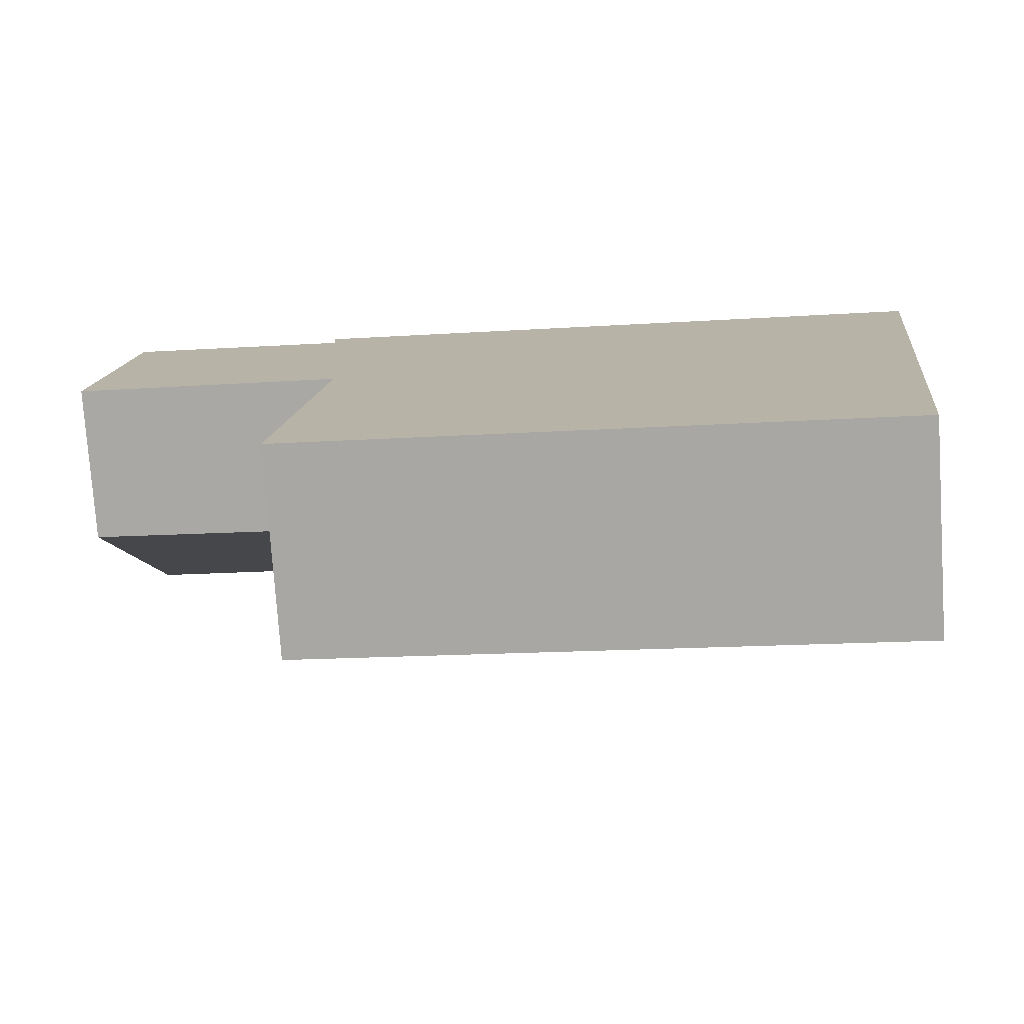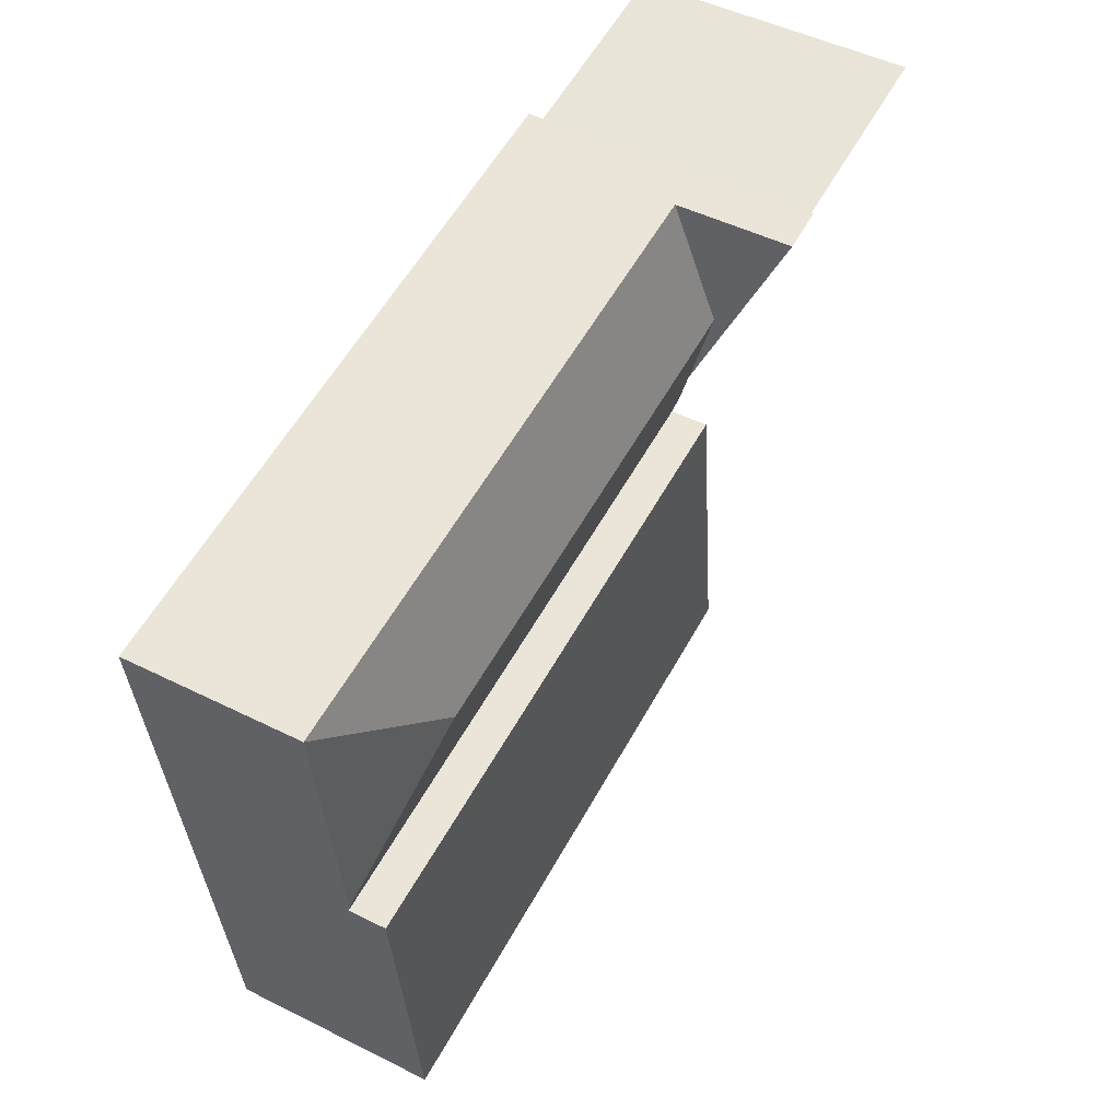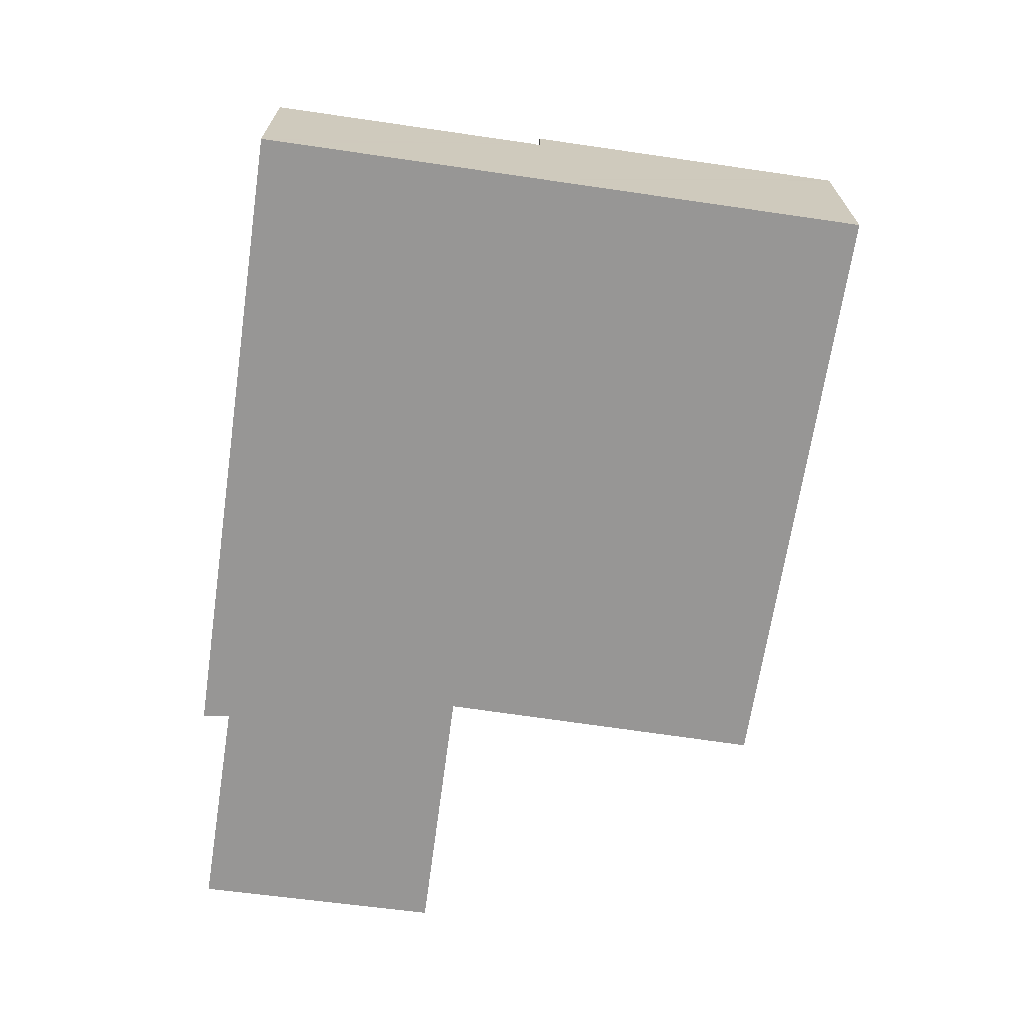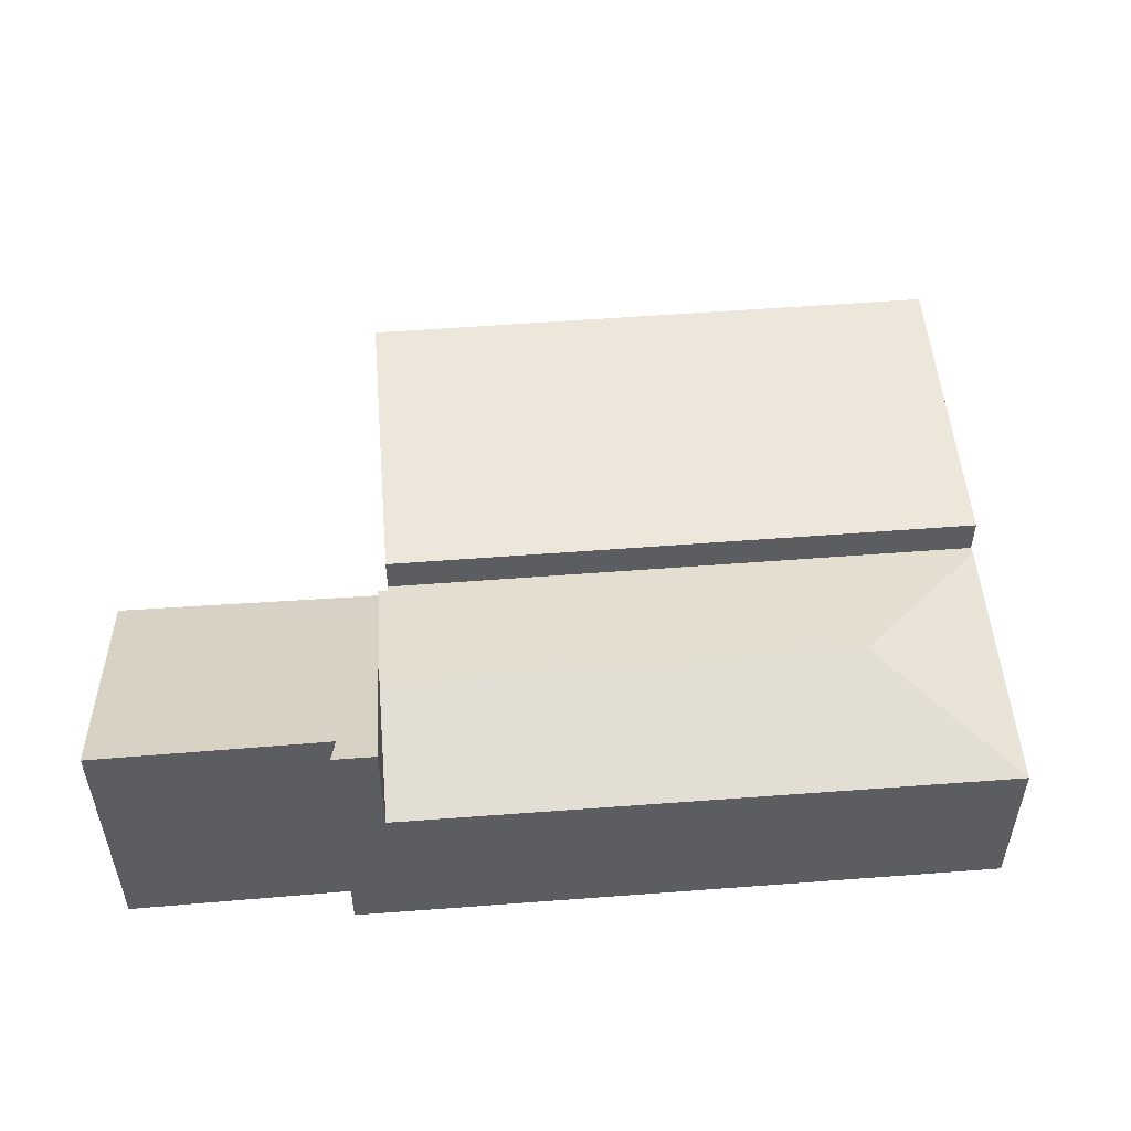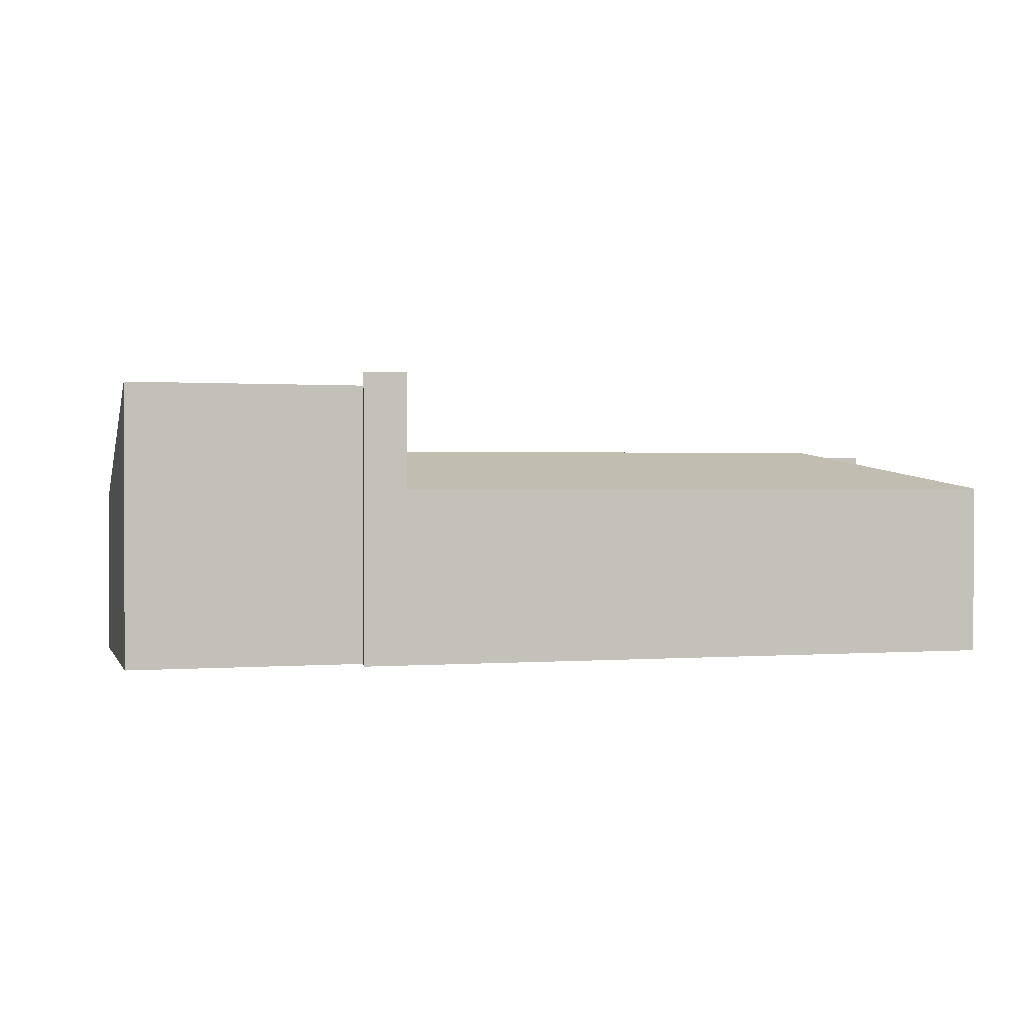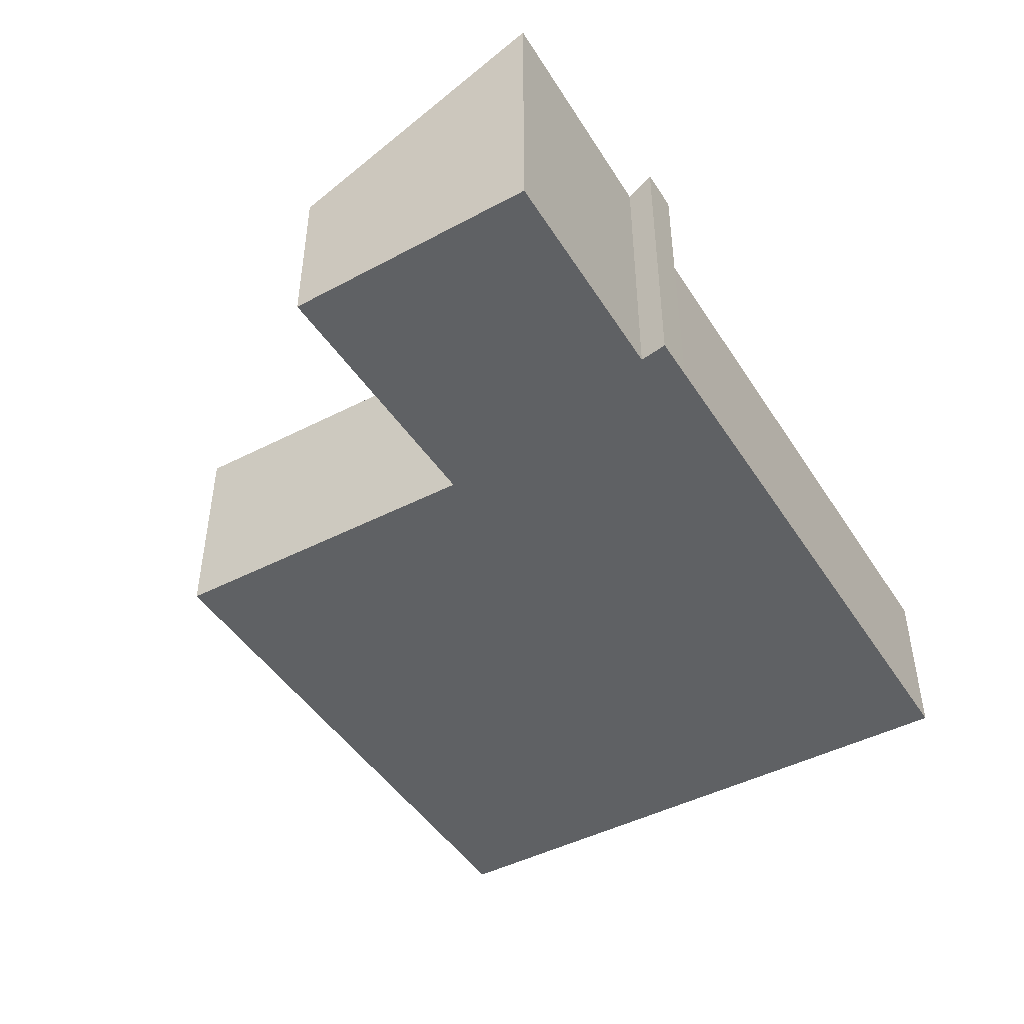
<metadata>
{"format":"obj","ext":"obj","renderer":"f3d","projection":"perspective","resolution":1024,"background":"white","views":[{"elev":-76.6,"azim":3.9,"up":"+Z"},{"elev":49.2,"azim":118.9,"up":"+Z"},{"elev":-67.9,"azim":88.3,"up":"+Y"},{"elev":52.0,"azim":2.0,"up":"+Y"},{"elev":1.1,"azim":-9.1,"up":"+Y"},{"elev":-45.7,"azim":-52.5,"up":"+Y"}]}
</metadata>
<code>
v  0 1.672 1.024e-16
v  2.783 1.888 0.156
v  2.732 1.692 -0.282
v  0.265 2.839 2.619
v  2.899 2.336 1.161
v  2.635 2.83 2.315
v  3.059 2.958 2.555
v  2.62 2.957 2.606
v  0.265 -1.604e-16 2.619
v  2.635 -1.418e-16 2.315
v  3.059 -1.564e-16 2.555
v  2.62 -1.596e-16 2.606
v  0 0 0
v  2.899 -7.109e-17 1.161
v  2.783 -9.552e-18 0.156
v  2.732 1.727e-17 -0.282
v  9.042 2.13 -1.107
v  2.422 2.13 -3.707
v  2.827 2.13 -0.362
v  8.67 2.13 -4.327
v  8.655 2.13 -4.46
v  8.698 2.13 -4.09
v  9.042 6.778e-17 -1.107
v  8.655 2.731e-16 -4.46
v  8.698 2.504e-16 -4.09
v  8.67 2.65e-16 -4.327
v  2.422 2.27e-16 -3.707
v  2.827 2.217e-17 -0.362
v  9.343 1.772 1.502
v  7.805 2.173 0.573
v  9.379 1.773 1.816
v  9.054 1.772 -1.008
v  3.059 1.778 2.555
v  2.899 2.173 1.161
v  2.835 1.764 -0.293
v  2.732 1.763 -0.282
v  9.042 1.744 -1.107
v  2.827 1.744 -0.362
v  2.835 1.794e-17 -0.293
v  9.379 -1.112e-16 1.816
v  9.343 -9.197e-17 1.502
v  9.054 6.172e-17 -1.008
g defaultobject
f 1 2 3
f 2 1 4
f 2 4 5
f 5 4 6
f 6 7 5
f 7 6 8
f 9 6 4
f 6 9 10
f 8 11 7
f 11 8 12
f 6 12 8
f 12 6 10
f 1 9 4
f 9 1 13
f 11 5 7
f 5 11 2
f 2 11 14
f 2 14 3
f 3 14 15
f 3 15 16
f 16 1 3
f 1 16 13
f 13 10 9
f 10 13 14
f 14 13 15
f 15 13 16
f 10 11 12
f 11 10 14
f 17 18 19
f 18 17 20
f 18 20 21
f 20 17 22
f 23 22 17
f 22 23 20
f 20 23 21
f 21 23 24
f 24 23 25
f 24 25 26
f 24 18 21
f 18 24 27
f 27 19 18
f 19 27 28
f 28 17 19
f 17 28 23
f 26 27 24
f 27 26 25
f 27 25 23
f 27 23 28
f 29 30 31
f 30 29 32
f 30 33 31
f 33 30 34
f 2 35 36
f 35 37 38
f 37 35 2
f 37 2 34
f 37 34 30
f 37 30 32
f 34 11 33
f 11 34 2
f 11 2 36
f 11 36 14
f 14 36 15
f 15 36 16
f 38 39 35
f 39 38 28
f 11 31 33
f 31 11 40
f 40 29 31
f 29 40 32
f 32 40 41
f 32 41 42
f 32 42 37
f 37 42 23
f 23 38 37
f 38 23 28
f 39 36 35
f 36 39 16
f 14 40 11
f 40 14 41
f 41 14 42
f 42 14 15
f 42 15 39
f 39 15 16
f 39 23 42
f 23 39 28

</code>
